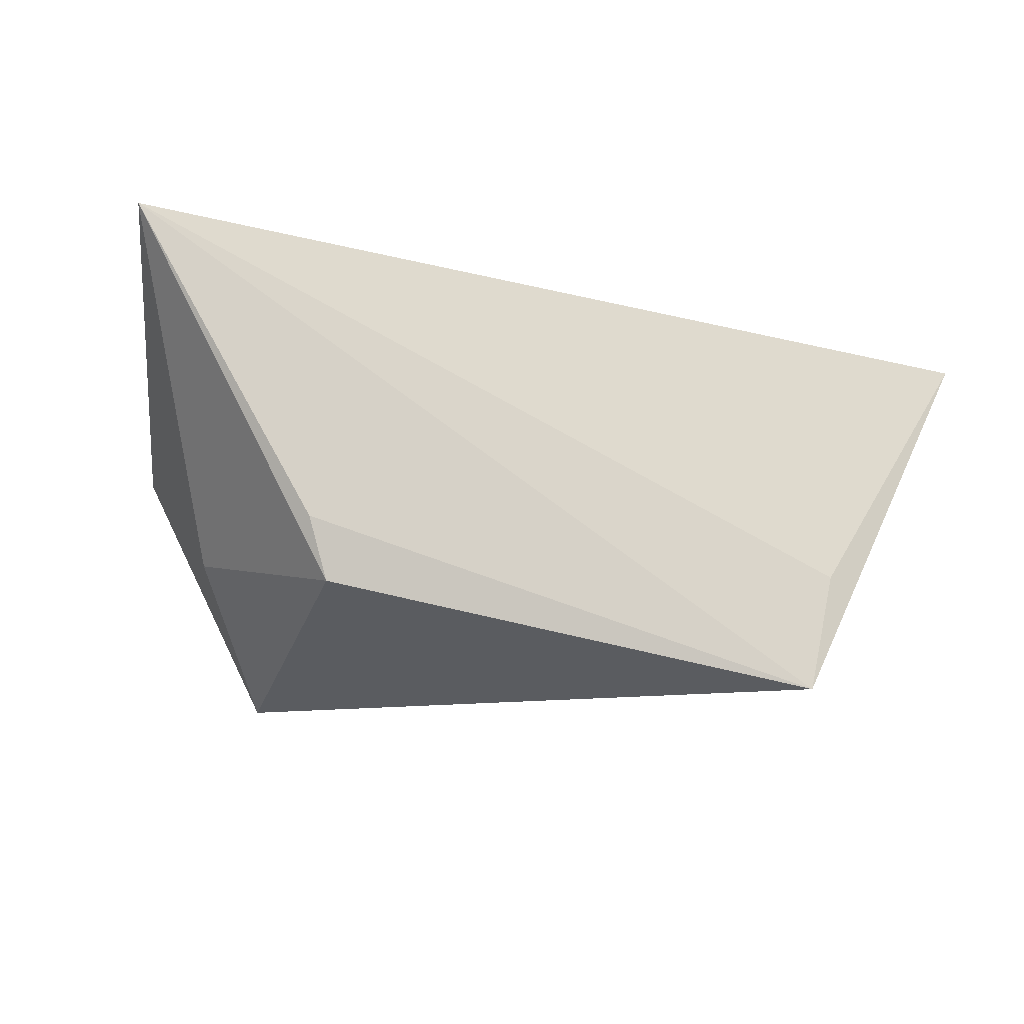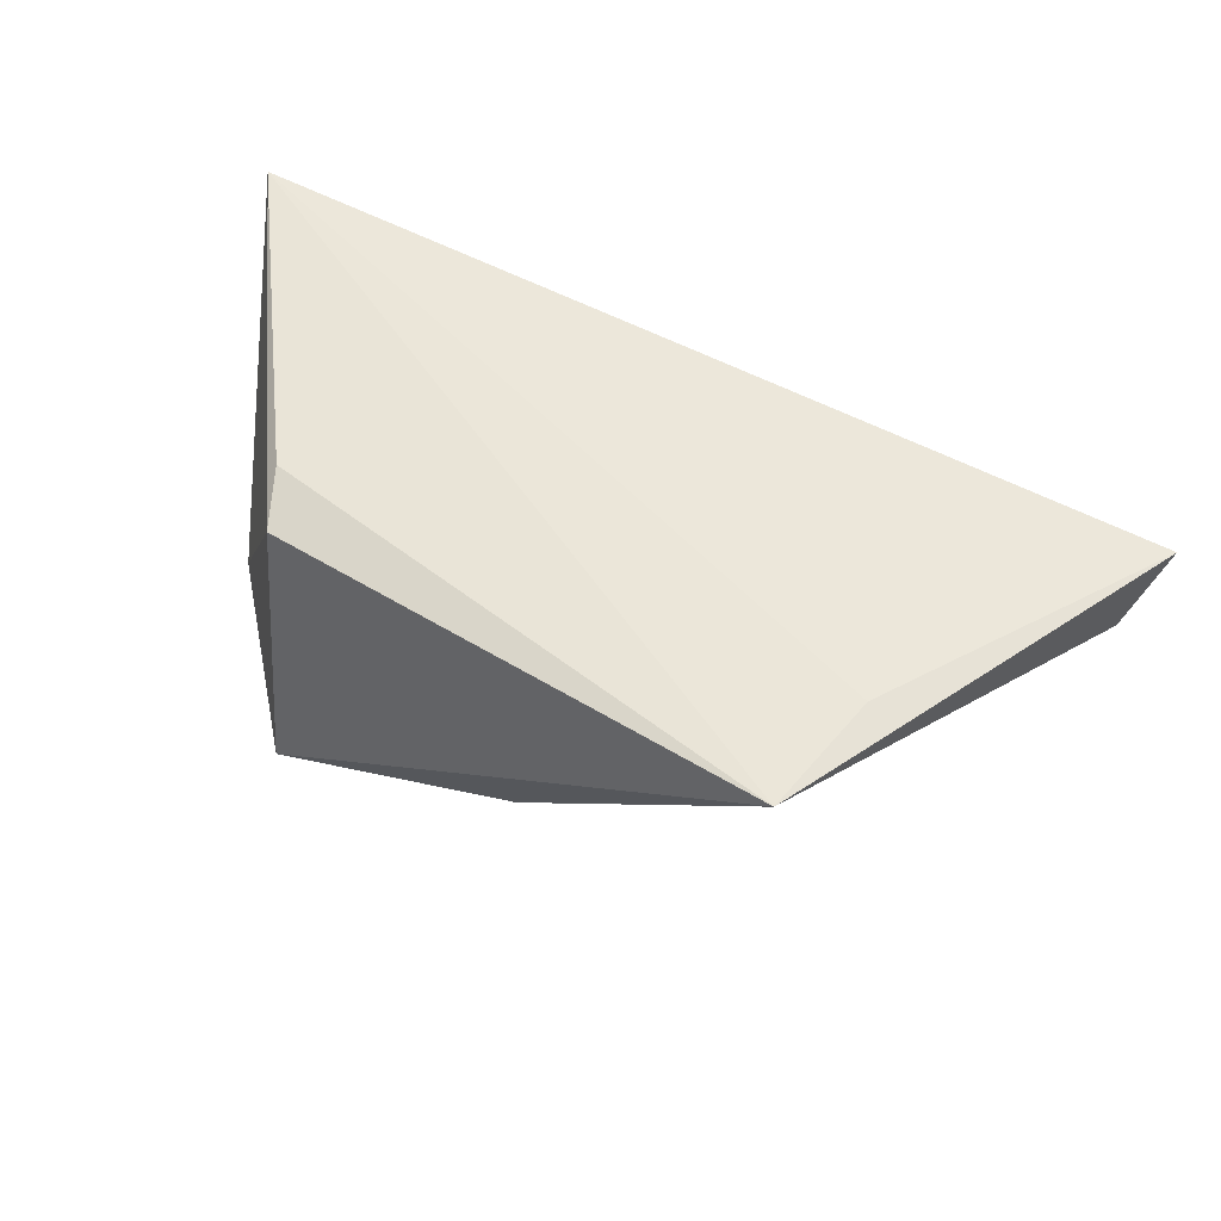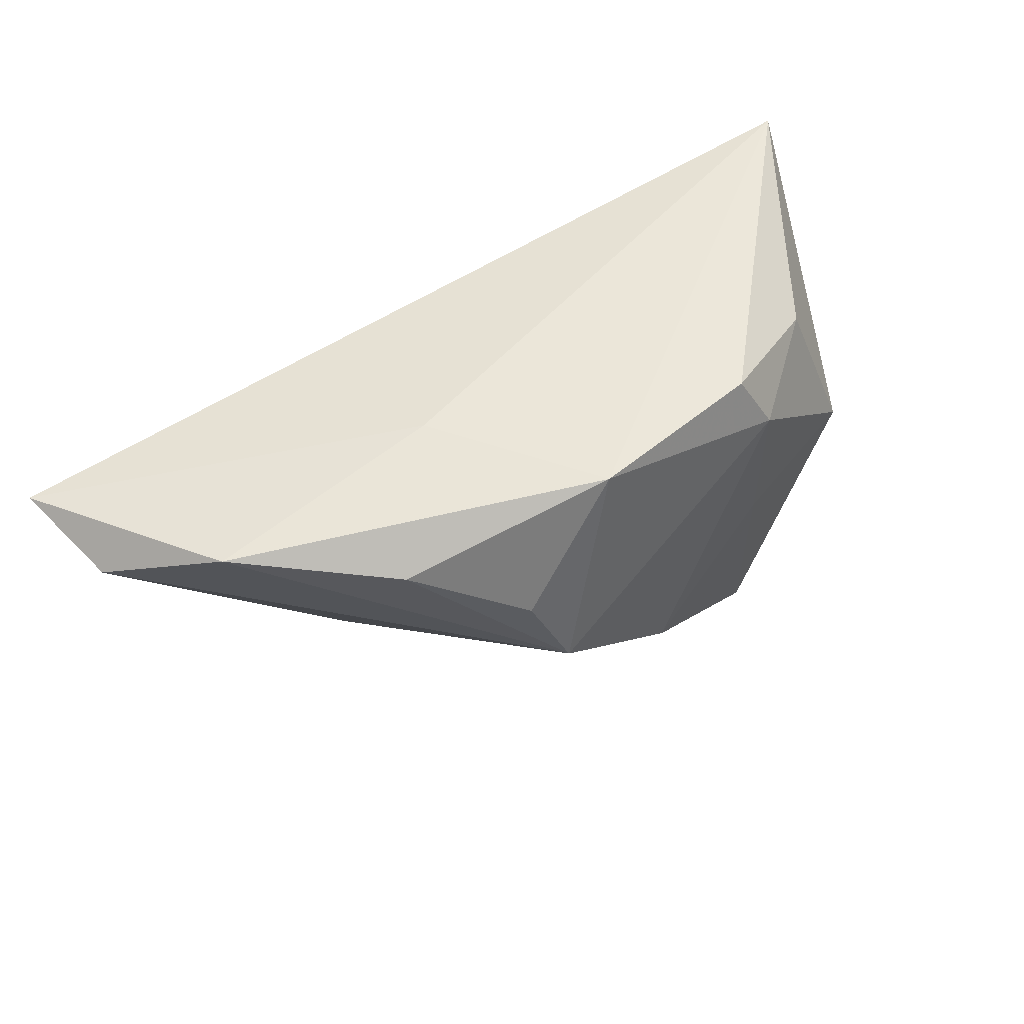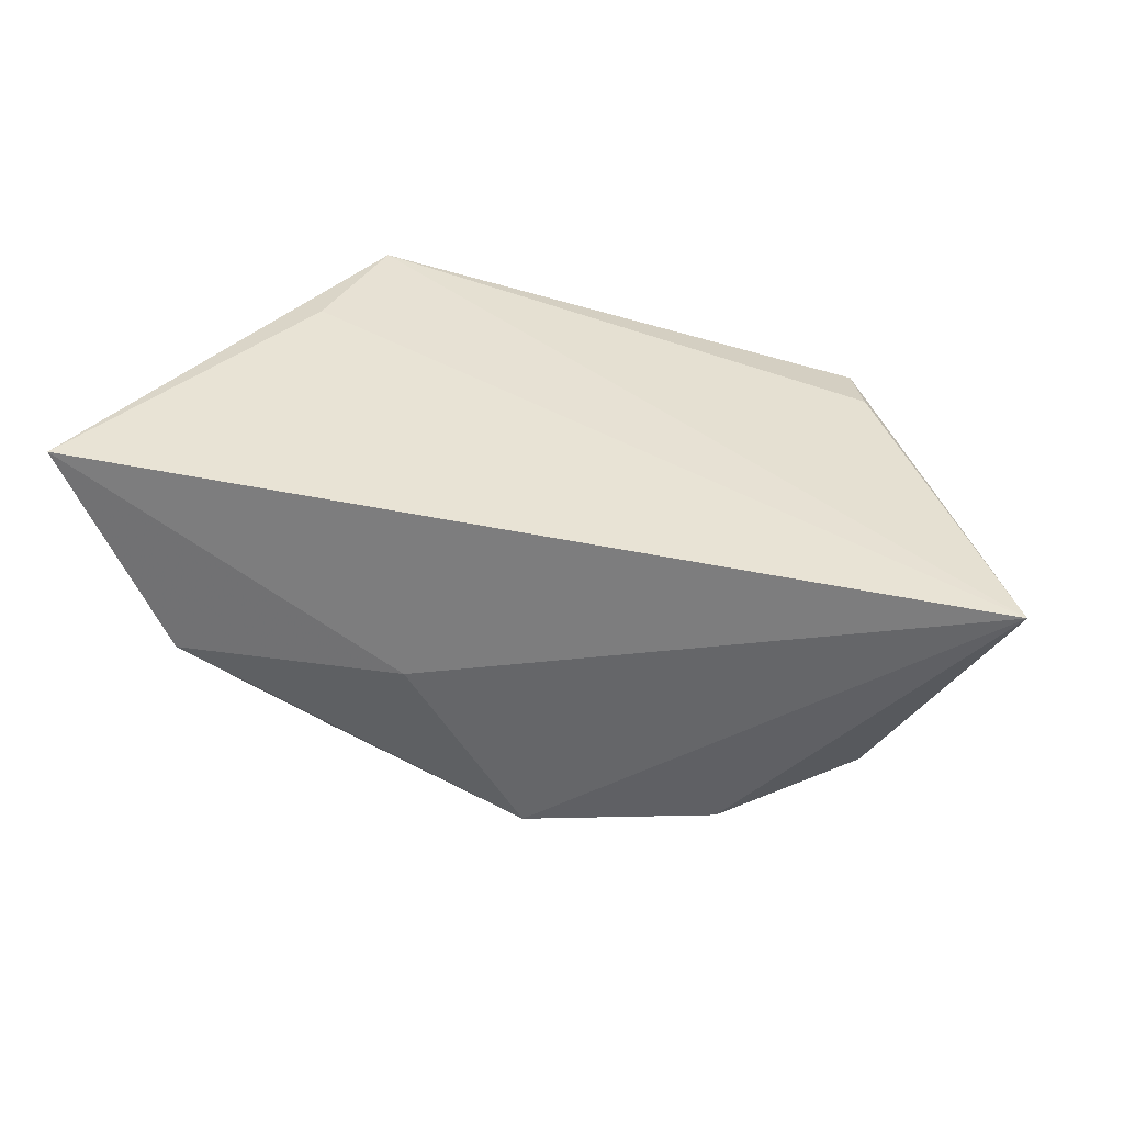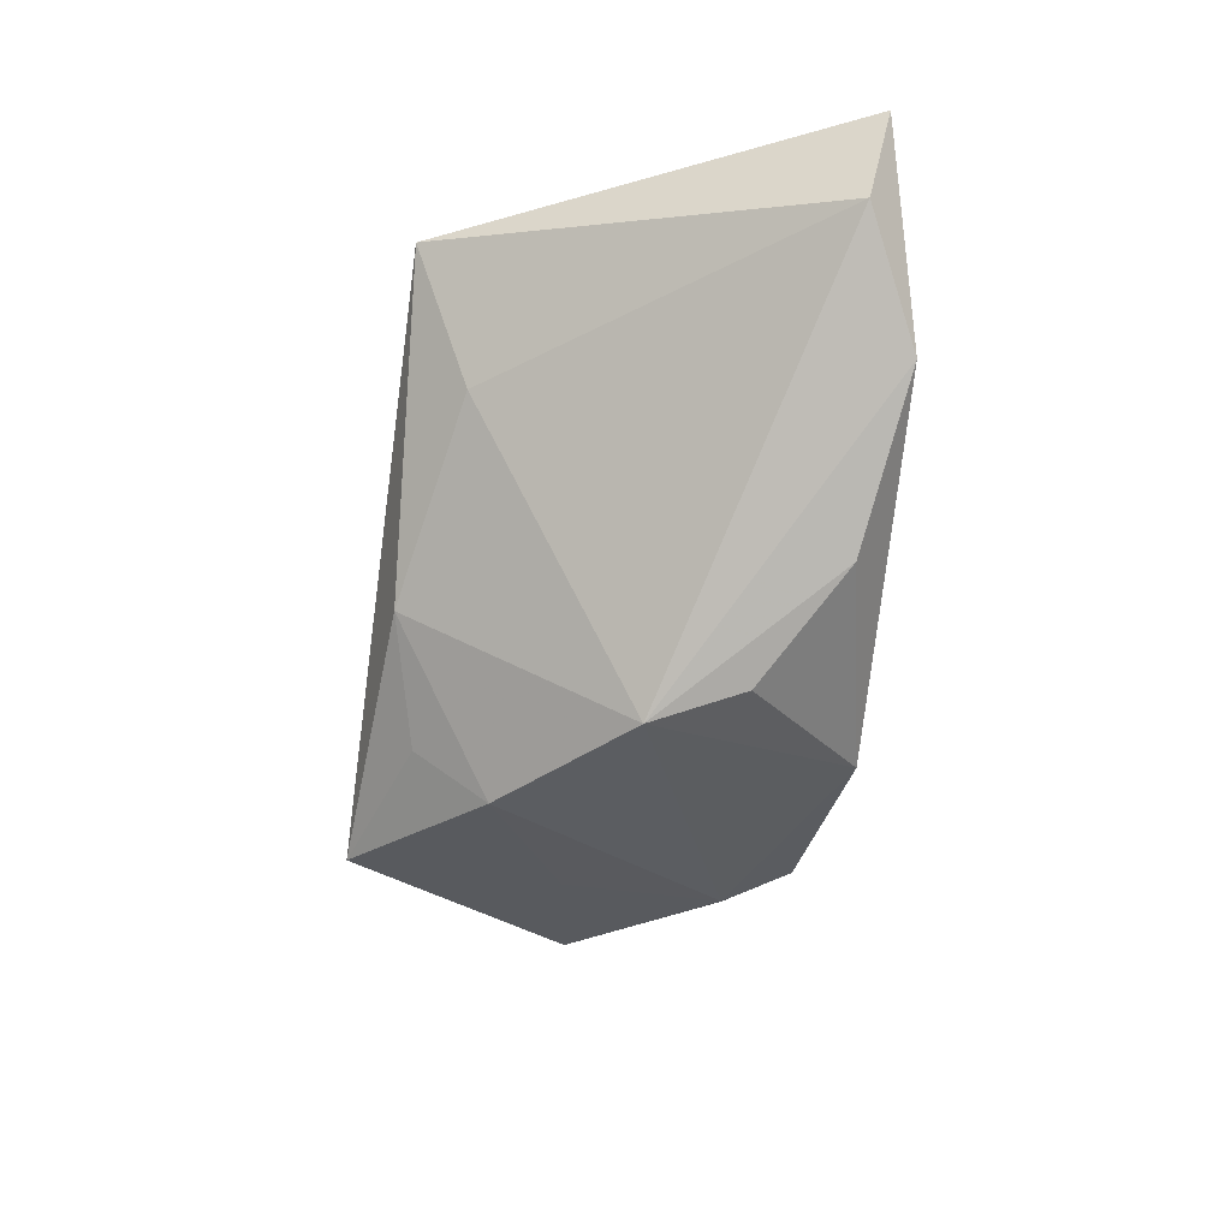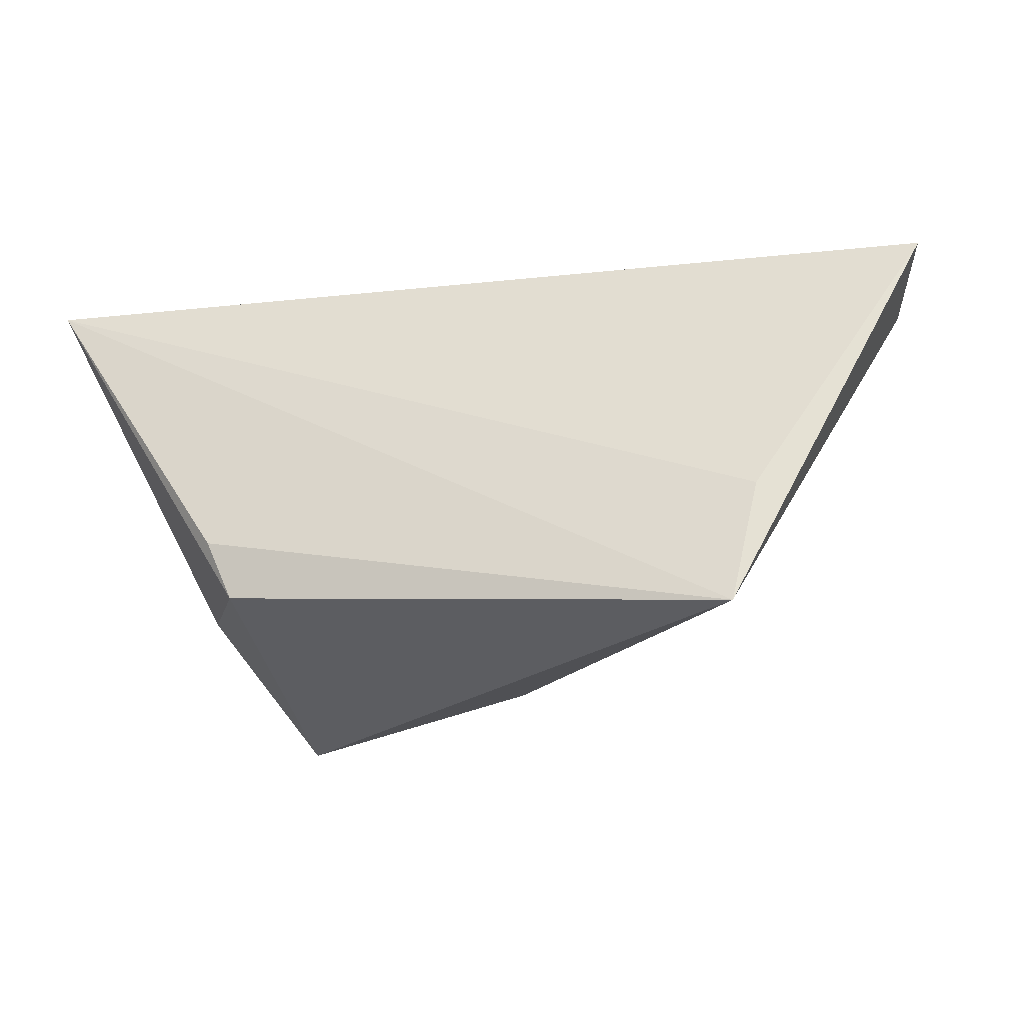
<metadata>
{"format":"obj","ext":"obj","renderer":"f3d","projection":"perspective","resolution":1024,"background":"white","views":[{"elev":-19.5,"azim":-21.3,"up":"+Y"},{"elev":56.8,"azim":26.2,"up":"+Z"},{"elev":55.7,"azim":148.2,"up":"+Y"},{"elev":39.4,"azim":-164.6,"up":"+Z"},{"elev":-48.5,"azim":81.4,"up":"+Z"},{"elev":-28.1,"azim":12.4,"up":"+Y"}]}
</metadata>
<code>
v 0.005102 -0.02945 -0.009238
v -0.04516 -0.002233 -0.01497
v -0.02673 -0.00496 -0.02092
v -0.02782 -0.0318 -0.01956
v -0.0556 0.02227 0.02018
v 0.01537 0.01078 -0.02728
v -0.02276 0.02362 -0.01868
v -0.02877 -0.02341 0.01715
v 0.0294 0.02012 -0.01988
v -0.007602 -0.01602 -0.02673
v 0.03741 -0.0318 0.02018
v -0.03935 -0.01591 -0.005754
v -0.02683 0.01525 -0.02093
v -0.03904 0.0179 -0.01005
v 0.06095 0.01647 0.003676
v 0.001686 0.02603 -0.02374
v -0.008447 -0.02544 -0.01858
v 0.04121 -0.01587 0.02018
v 0.02885 -0.02394 0.003895
v 0.0485 0.02359 -0.007504
v 0.01085 -0.000704 -0.02978
v 0.01699 0.02497 -0.003384
v 0.06445 0.01922 0.01729
v -0.03173 -0.01586 0.01903
f 18 23 5
f 5 11 18
f 18 11 23
f 5 23 22
f 22 16 5
f 24 11 5
f 5 8 24
f 24 8 11
f 11 8 4
f 14 2 5
f 2 14 13
f 10 13 21
f 21 13 16
f 10 21 1
f 1 21 19
f 1 19 11
f 11 4 1
f 12 4 8
f 2 4 12
f 12 8 5
f 5 2 12
f 3 13 10
f 2 13 3
f 10 4 3
f 3 4 2
f 16 13 7
f 7 13 14
f 5 16 7
f 7 14 5
f 16 9 6
f 6 21 16
f 9 21 6
f 19 21 15
f 23 11 15
f 11 19 15
f 17 4 10
f 10 1 17
f 17 1 4
f 20 21 9
f 20 15 21
f 23 15 20
f 20 9 16
f 20 22 23
f 16 22 20

</code>
